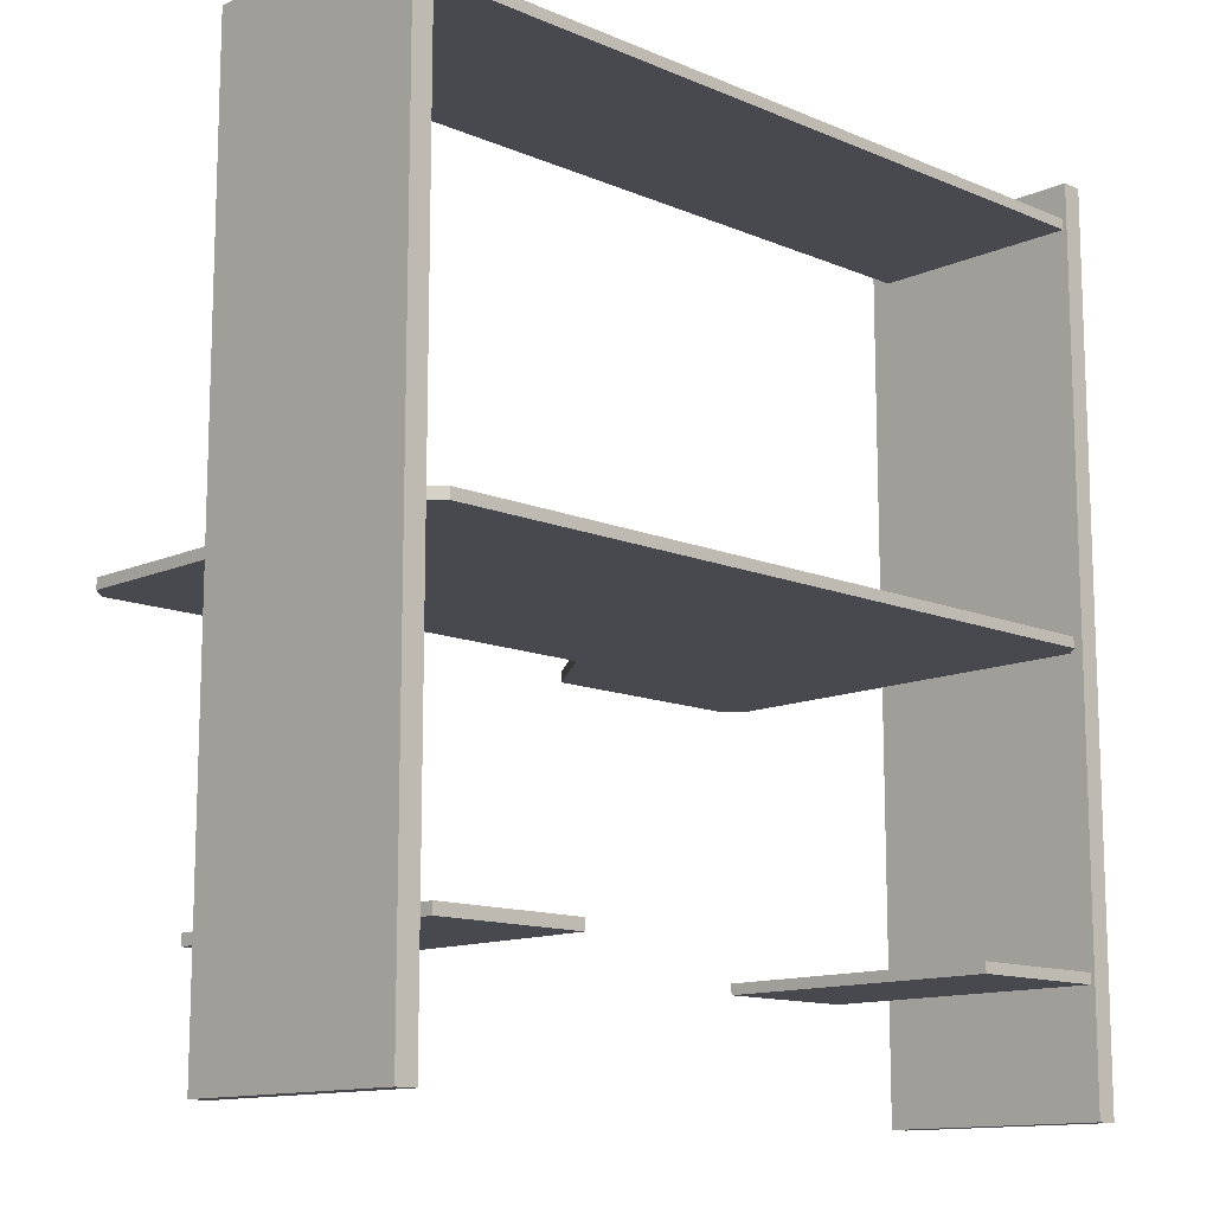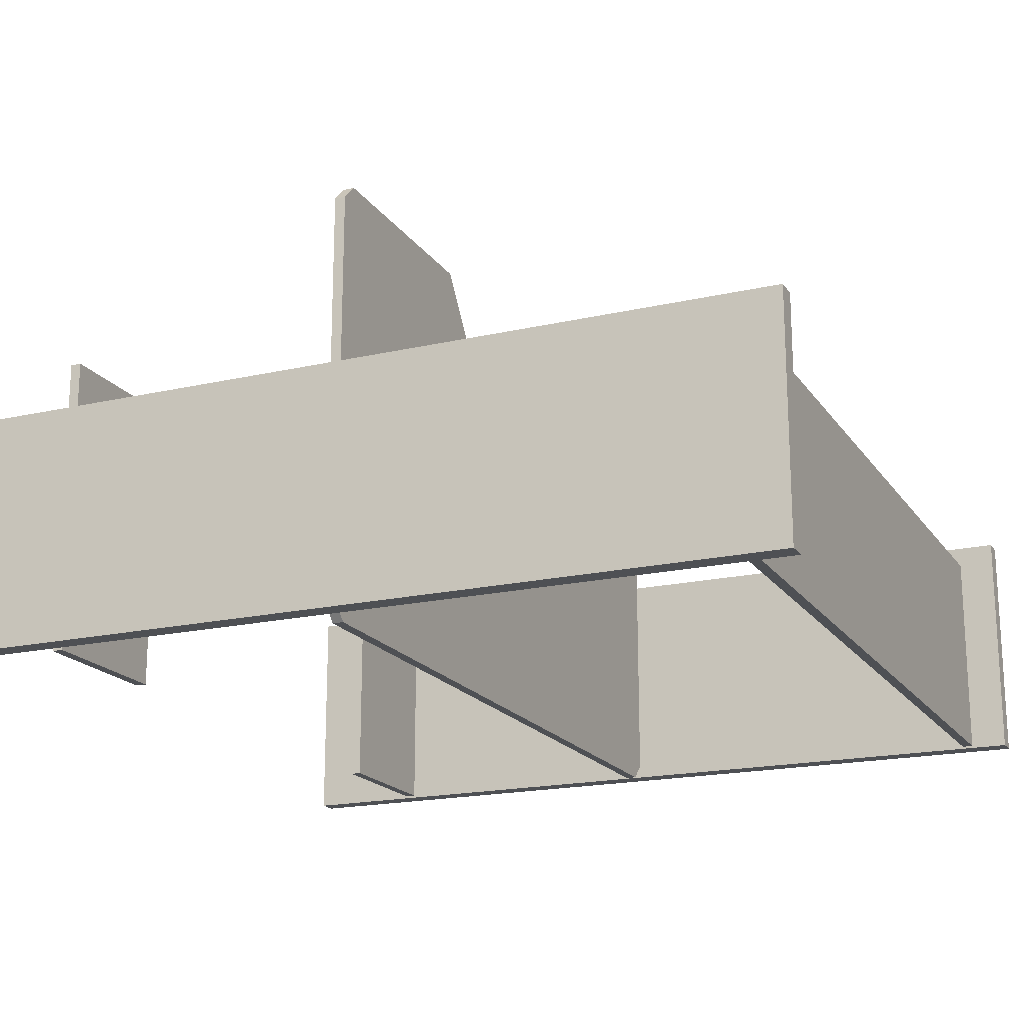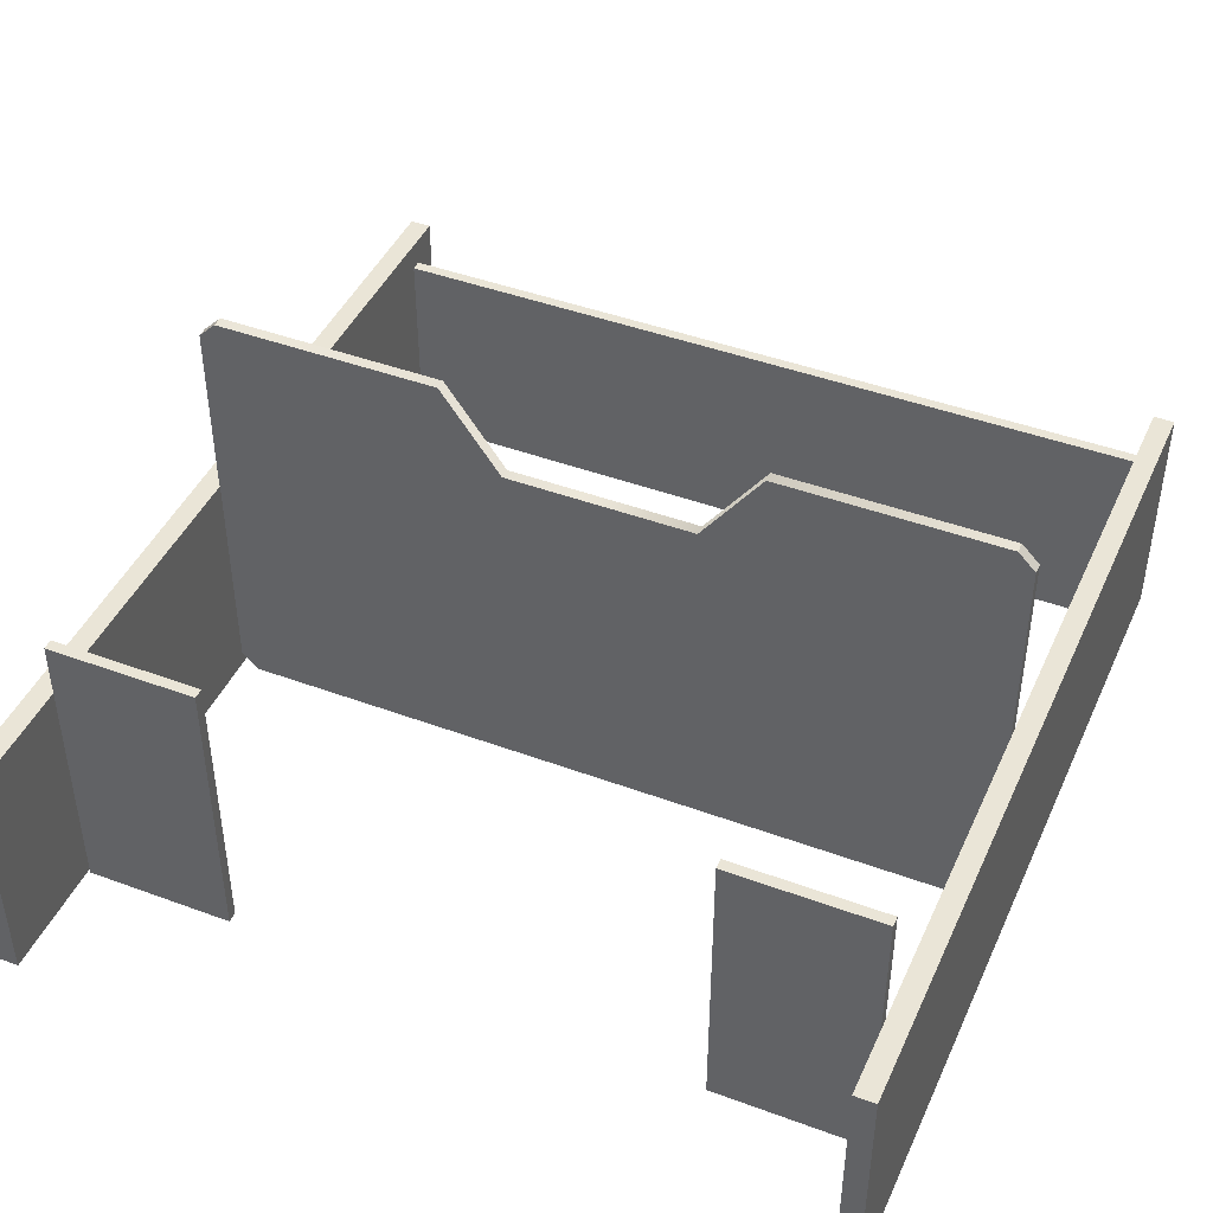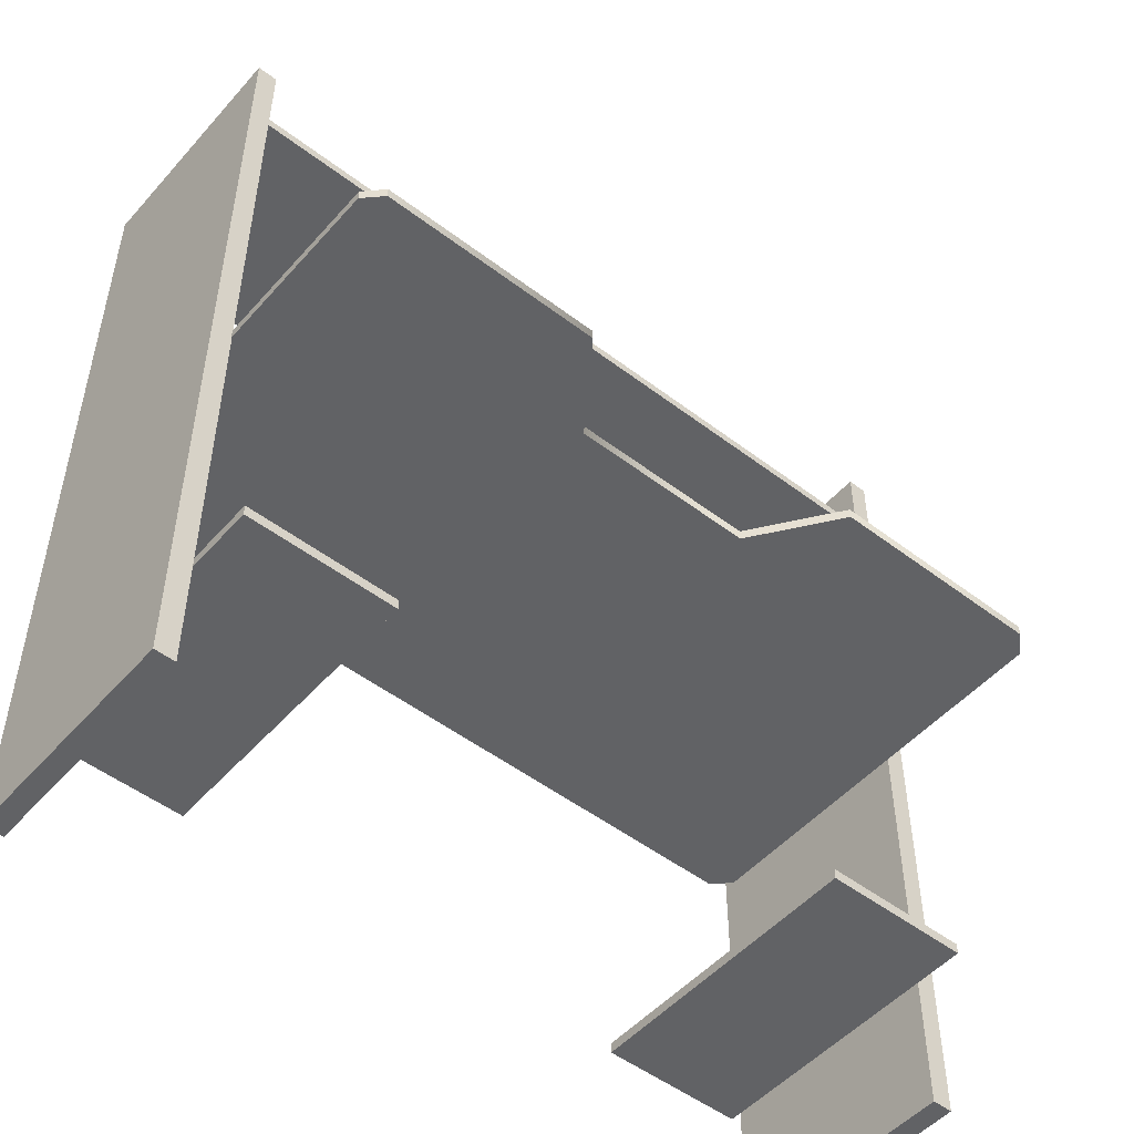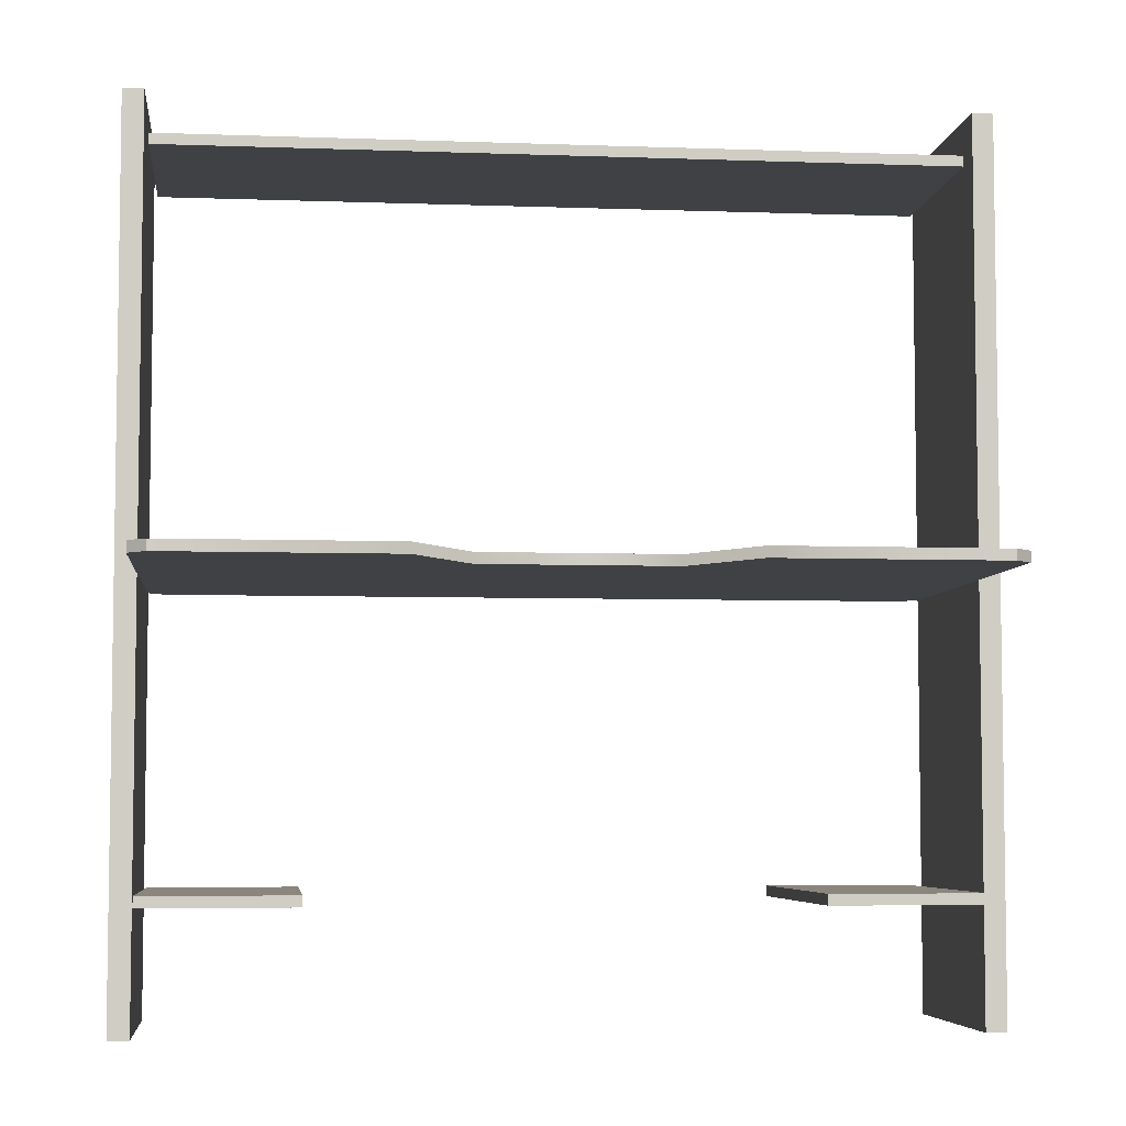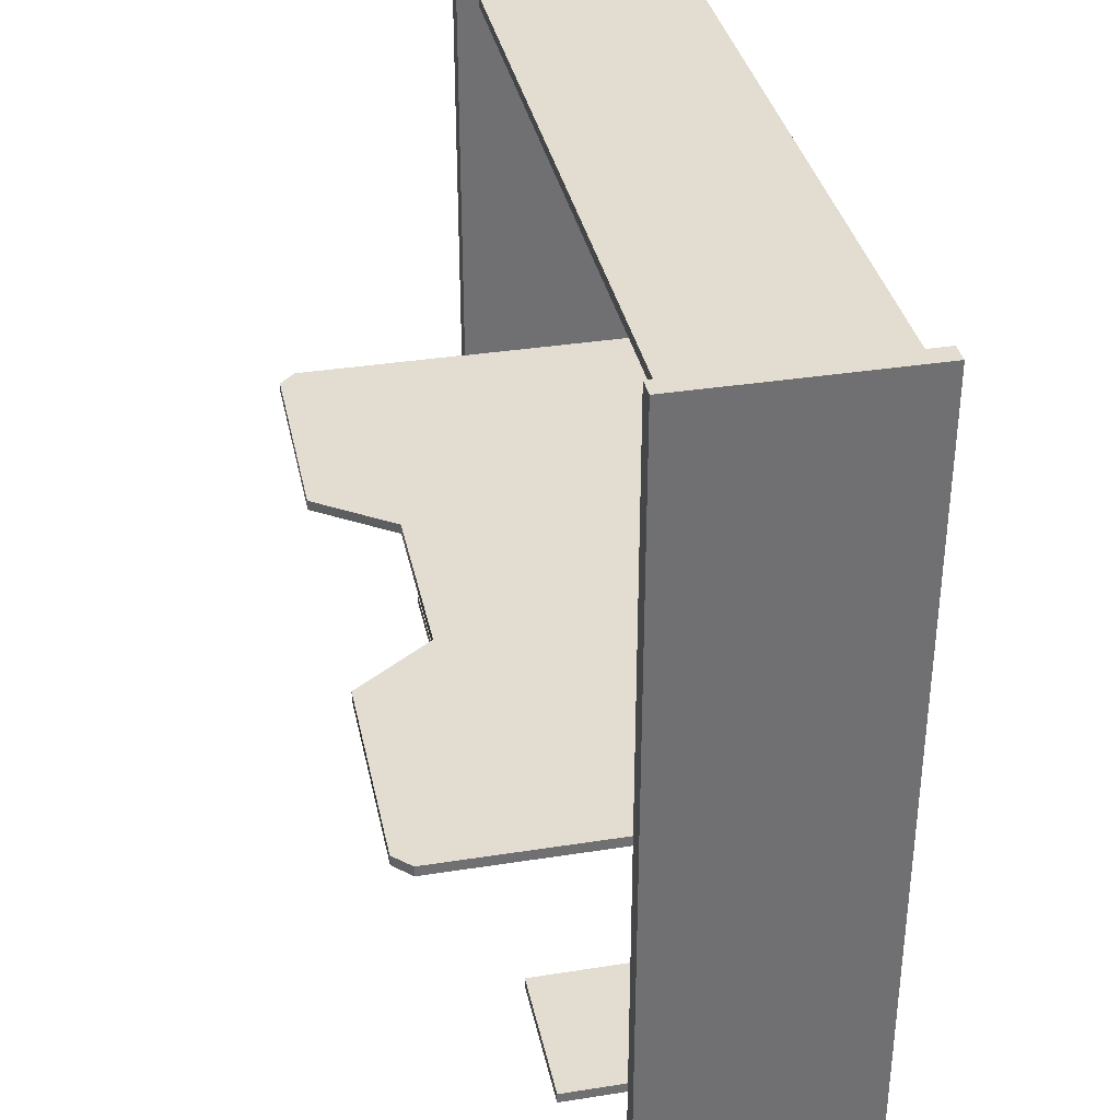
<metadata>
{"format":"obj","ext":"obj","renderer":"f3d","projection":"perspective","resolution":1024,"background":"white","views":[{"elev":-12.7,"azim":-44.3,"up":"+Z"},{"elev":-18.5,"azim":-66.2,"up":"+Y"},{"elev":44.2,"azim":-156.6,"up":"+Y"},{"elev":-50.6,"azim":140.2,"up":"+Z"},{"elev":-5.5,"azim":173.6,"up":"+Z"},{"elev":35.4,"azim":-101.8,"up":"+Z"}]}
</metadata>
<code>
v  -160.7 -209.5 71
v  -163.6 -280.6 71
v  -201 -280.6 71
v  -201 -206.6 71
v  -163.6 -206.6 71
v  -211 -280.6 71
v  -211 -220.6 71
v  -242.5 -280.6 71
v  -242.5 -220.6 71
v  -252.6 -280.6 71
v  -252.6 -206.6 71
v  -289.7 -280.6 71
v  -292.7 -277.7 71
v  -289.7 -206.6 71
v  -163.6 -206.6 72.8
v  -201 -206.6 72.8
v  -201 -280.6 72.8
v  -160.7 -277.7 72.8
v  -160.7 -209.5 72.8
v  -211 -220.6 72.8
v  -211 -280.6 72.8
v  -242.5 -220.6 72.8
v  -242.5 -280.6 72.8
v  -252.6 -206.6 72.8
v  -252.6 -280.6 72.8
v  -292.7 -209.5 72.8
v  -292.7 -277.7 72.8
v  -289.7 -280.6 72.8
v  -289.7 -206.6 72.8
v  -292.7 -209.5 71
v  -163.6 -280.6 72.8
v  -160.7 -277.7 71
v  -160.8 -280.1 0.01
v  -160.8 -280.1 147
v  -160.8 -240.1 147
v  -160.8 -240.1 0.01
v  -157.3 -280.1 0.01
v  -157.3 -240.1 0.01
v  -157.3 -240.1 147
v  -157.3 -280.1 147
v  -296.7 -280.1 0.01
v  -296.7 -280.1 147
v  -296.7 -240.1 147
v  -296.7 -240.1 0.01
v  -293.2 -280.1 0.01
v  -293.2 -240.1 0.01
v  -293.2 -240.1 147
v  -293.2 -280.1 147
v  -161.4 -229.8 20.2
v  -161.4 -279.8 20.2
v  -186.4 -279.8 20.2
v  -186.4 -229.8 20.2
v  -161.4 -229.8 22
v  -186.4 -229.8 22
v  -186.4 -279.8 22
v  -161.4 -279.8 22
v  -266 -229.8 20.2
v  -266 -279.8 20.2
v  -291 -279.8 20.2
v  -291 -229.8 20.2
v  -266 -229.8 22
v  -291 -229.8 22
v  -291 -279.8 22
v  -266 -279.8 22
v  -161.4 -243.8 139.1
v  -161.4 -279.8 139.1
v  -292.7 -279.8 139.1
v  -292.7 -243.8 139.1
v  -161.4 -243.8 140.9
v  -292.7 -243.8 140.9
v  -292.7 -279.8 140.9
v  -161.4 -279.8 140.9
o Box027
g Box027
f 1 2 3
f 3 4 5
f 4 3 6
f 6 7 4
f 7 6 8
f 8 9 7
f 9 8 10
f 10 11 9
f 11 10 12
f 13 14 11
f 15 16 17
f 17 18 19
f 16 20 21
f 21 17 16
f 20 22 23
f 23 21 20
f 22 24 25
f 25 23 22
f 24 26 27
f 28 25 24
f 5 4 16
f 16 15 5
f 4 7 20
f 20 16 4
f 7 9 22
f 22 20 7
f 9 11 24
f 24 22 9
f 11 14 29
f 29 24 11
f 30 13 27
f 27 26 30
f 12 10 25
f 25 28 12
f 10 8 23
f 23 25 10
f 8 6 21
f 21 23 8
f 6 3 17
f 17 21 6
f 3 2 31
f 31 17 3
f 32 1 19
f 19 18 32
f 1 32 2
f 13 30 14
f 17 31 18
f 24 29 26
f 3 5 1
f 11 12 13
f 17 19 15
f 24 27 28
f 1 5 19
f 15 19 5
f 14 30 29
f 26 29 30
f 13 12 27
f 28 27 12
f 2 32 31
f 18 31 32
f 33 34 35
f 35 36 33
f 37 38 39
f 39 40 37
f 33 36 38
f 38 37 33
f 36 35 39
f 39 38 36
f 35 34 40
f 40 39 35
f 34 33 37
f 37 40 34
f 41 42 43
f 43 44 41
f 45 46 47
f 47 48 45
f 41 44 46
f 46 45 41
f 44 43 47
f 47 46 44
f 43 42 48
f 48 47 43
f 42 41 45
f 45 48 42
f 49 50 51
f 51 52 49
f 53 54 55
f 55 56 53
f 49 52 54
f 54 53 49
f 52 51 55
f 55 54 52
f 51 50 56
f 56 55 51
f 50 49 53
f 53 56 50
f 57 58 59
f 59 60 57
f 61 62 63
f 63 64 61
f 57 60 62
f 62 61 57
f 60 59 63
f 63 62 60
f 59 58 64
f 64 63 59
f 58 57 61
f 61 64 58
f 65 66 67
f 67 68 65
f 69 70 71
f 71 72 69
f 65 68 70
f 70 69 65
f 68 67 71
f 71 70 68
f 67 66 72
f 72 71 67
f 66 65 69
f 69 72 66

</code>
